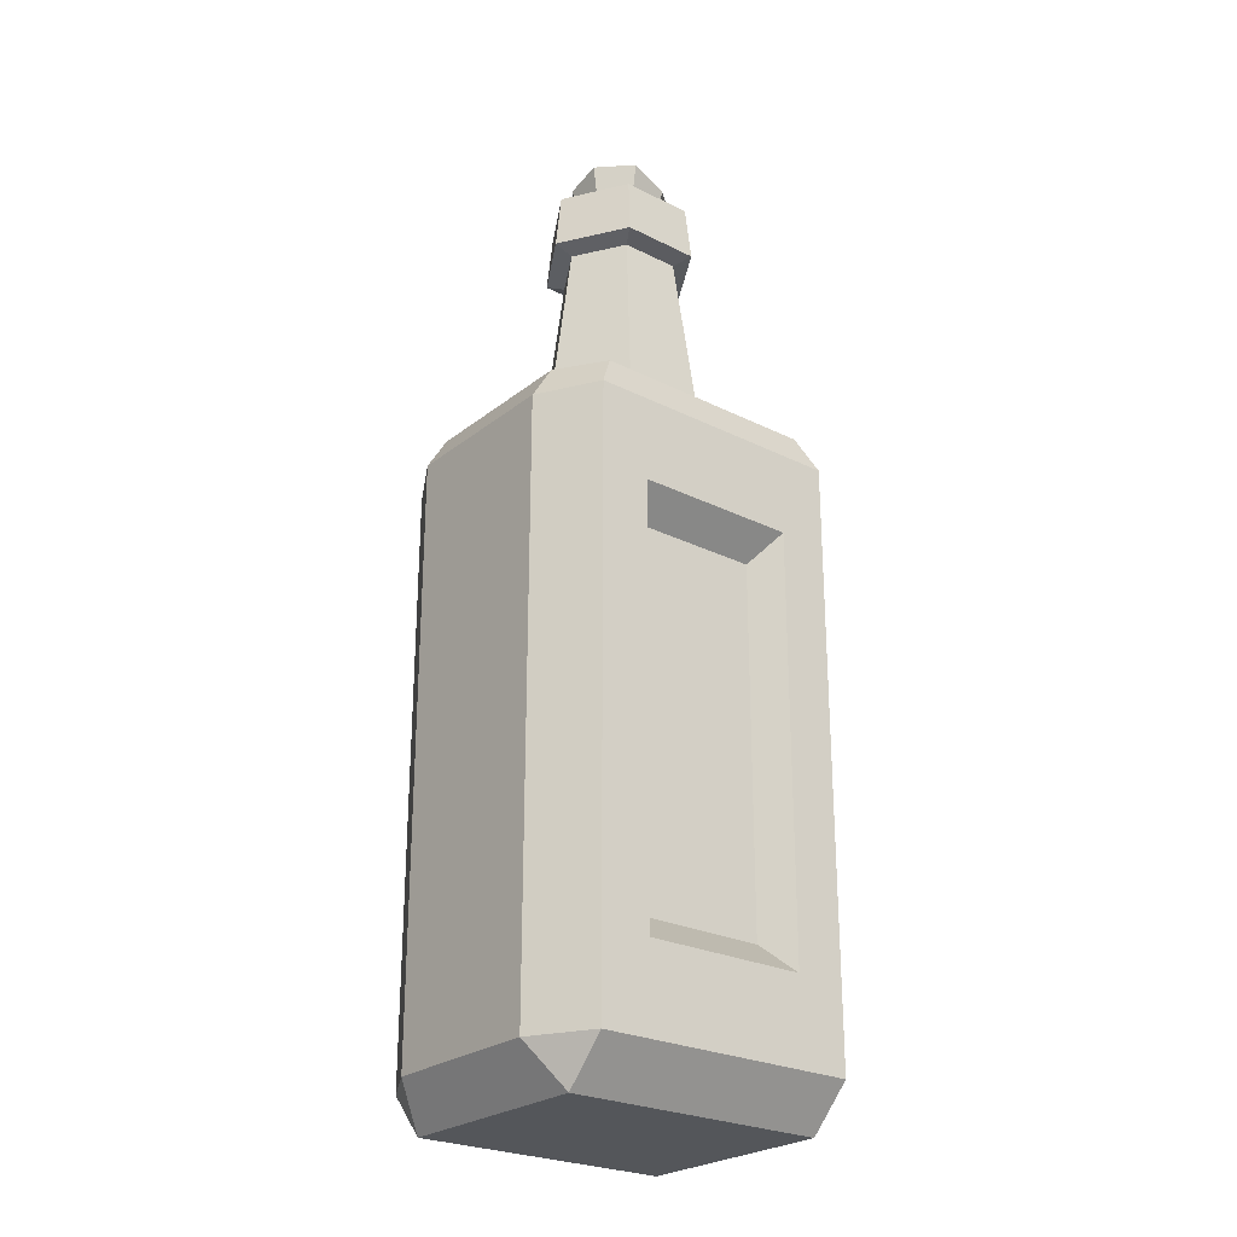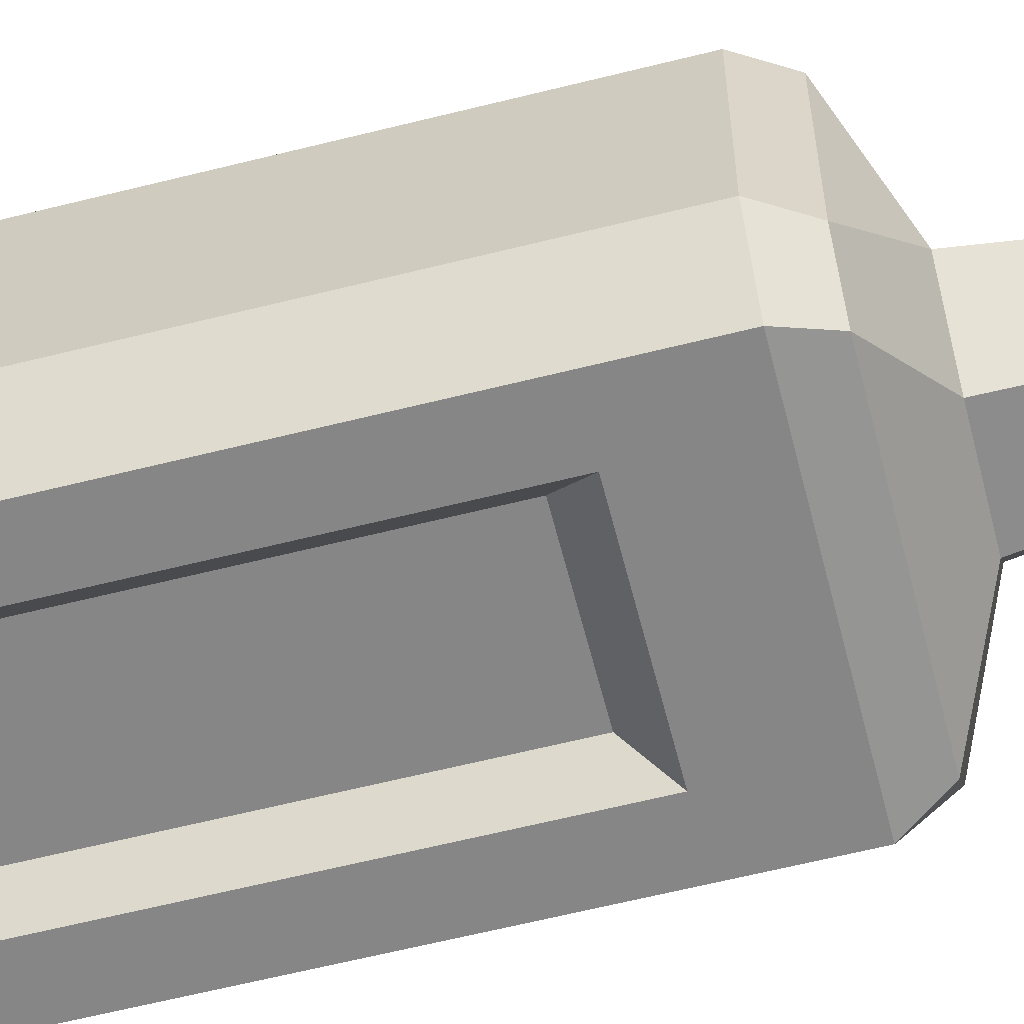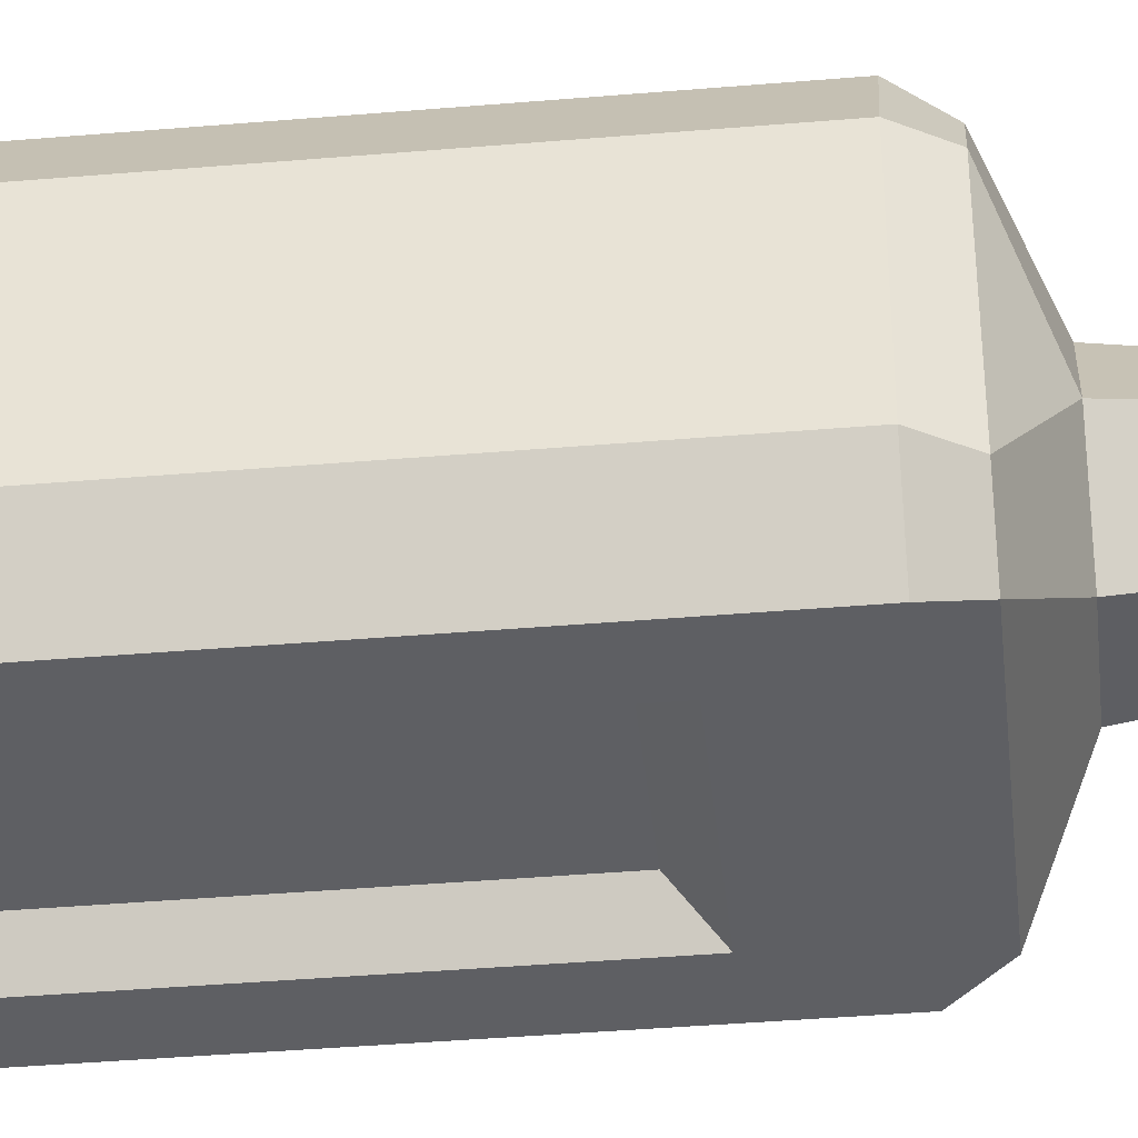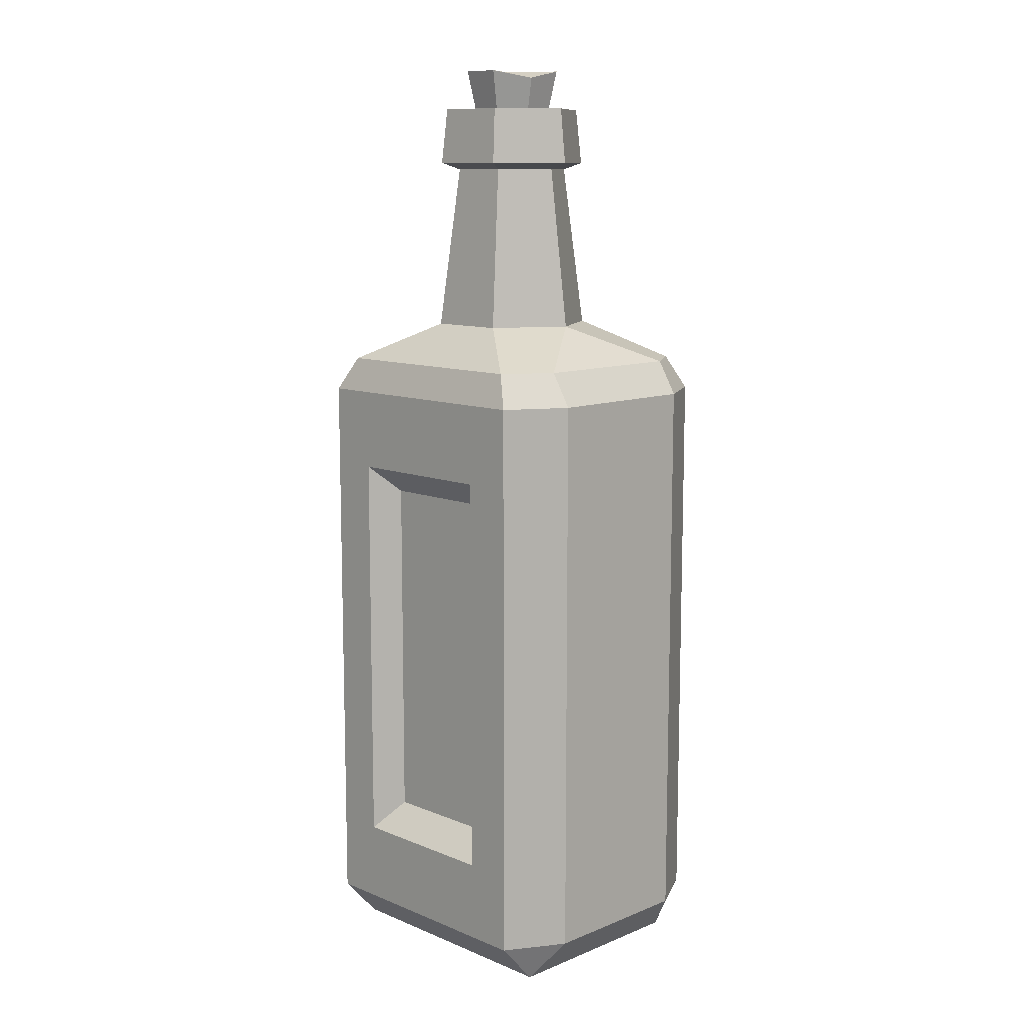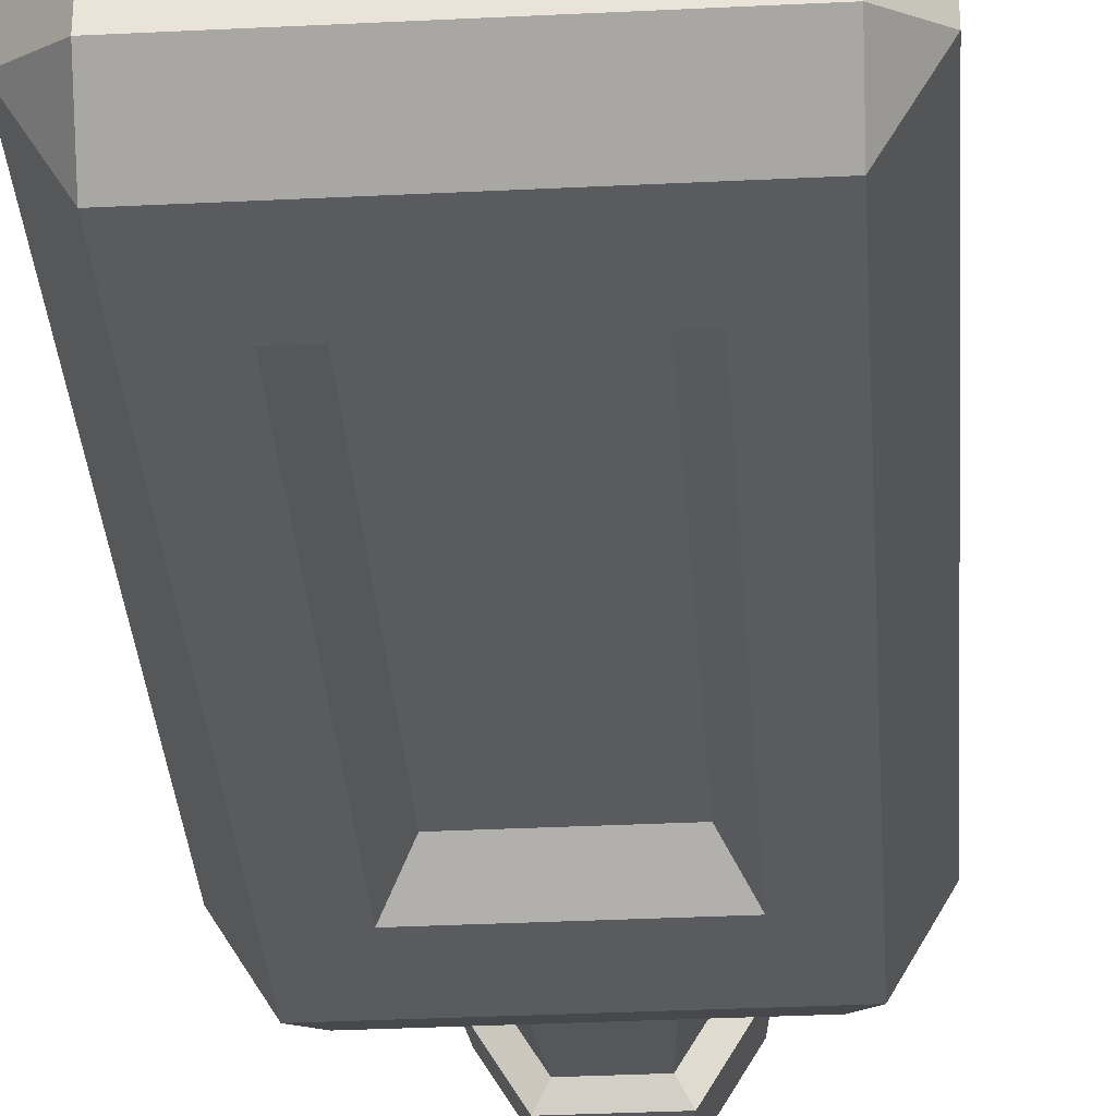
<metadata>
{"format":"obj","ext":"obj","renderer":"f3d","projection":"perspective","resolution":1024,"background":"white","views":[{"elev":-25.4,"azim":141.2,"up":"+Y"},{"elev":-62.2,"azim":104.3,"up":"+Z"},{"elev":-40.9,"azim":95.9,"up":"+Z"},{"elev":10.7,"azim":45.3,"up":"+Y"},{"elev":-33.1,"azim":3.9,"up":"+Z"}]}
</metadata>
<code>
g SM_Item_Bottle_04
v 0.05685 7.803e-10 -0.04459
v -0.05488 7.803e-10 -0.04459
v -0.05488 7.803e-10 0.04459
v 0.05685 7.803e-10 0.04459
v 0.01575 0.3981 -0.02662
v -0.01567 0.3981 -0.02662
v -0.03137 0.3981 6.938e-08
v -0.01567 0.3981 0.02662
v 0.01575 0.3981 0.02662
v 0.03145 0.3981 6.938e-08
v 0.0001595 7.803e-10 0
v 3.962e-05 0.3981 4.284e-08
v -0.01756 0.2996 0.02982
v 0.01764 0.2996 0.02982
v 0.03523 0.2996 8.788e-09
v 0.01764 0.2996 -0.02982
v -0.01756 0.2996 -0.02982
v -0.03515 0.2996 8.788e-09
v -0.0558 0.2683 0.06112
v 0.05635 0.2683 0.06112
v 0.05635 0.2683 -0.06112
v -0.0558 0.2683 -0.06112
v -0.0558 0.01833 0.06112
v 0.05635 0.01833 0.06112
v 0.05635 0.01833 -0.06112
v -0.0558 0.01833 -0.06112
v -0.01273 0.3709 -0.02164
v 0.01281 0.3709 -0.02164
v 0.02558 0.3709 8.788e-09
v 0.01281 0.3709 0.02164
v -0.01273 0.3709 0.02164
v -0.0255 0.3709 8.788e-09
v 0.01709 0.3739 -0.02889
v 0.03413 0.3739 3.082e-08
v 0.01709 0.3739 0.02889
v -0.01701 0.3739 0.02889
v -0.03406 0.3739 3.082e-08
v -0.01701 0.3739 -0.02889
v 0.04874 0.2829 0.05533
v -0.04822 0.2829 0.05533
v -0.04822 0.2829 -0.05533
v 0.04874 0.2829 -0.05533
v -0.01548 0.3302 -0.02631
v -0.03101 0.3302 8.788e-09
v -0.01548 0.3302 0.02631
v 0.01556 0.3302 0.02631
v 0.03109 0.3302 8.788e-09
v 0.01556 0.3302 -0.02631
v 0.07088 0.2683 -0.03561
v 0.07088 0.2683 0.03561
v 0.06201 0.2829 0.03561
v 0.06201 0.2829 -0.03561
v -0.07111 0.2683 0.03561
v -0.07111 0.2683 -0.03561
v -0.06203 0.2829 -0.03561
v -0.06203 0.2829 0.03561
v 0.07088 0.01833 0.03561
v 0.07088 0.01833 -0.03561
v -0.07111 0.01833 -0.03561
v -0.07111 0.01833 0.03561
v -0.03469 0.05374 -0.06112
v 0.03524 0.05374 -0.06112
v -0.03469 0.2329 -0.06112
v 0.03524 0.2329 -0.06112
v -0.03469 0.05374 0.06112
v -0.03469 0.2329 0.06112
v 0.03524 0.05374 0.06112
v 0.03524 0.2329 0.06112
v -0.02595 0.06573 -0.04855
v 0.0265 0.06573 -0.04855
v -0.02595 0.2209 -0.04855
v 0.0265 0.2209 -0.04855
v -0.02595 0.06573 0.04855
v -0.02595 0.2209 0.04855
v 0.0265 0.06573 0.04855
v 0.0265 0.2209 0.04855
v 0.005131 0.3771 -0.01229
v 0.01233 0.3771 -0.005092
v 0.01233 0.3771 0.005092
v 0.005131 0.3771 0.01229
v -0.005052 0.3771 0.01229
v -0.01225 0.3771 0.005092
v -0.01225 0.3771 -0.005092
v -0.005052 0.3771 -0.01229
v 0.007245 0.4152 -0.02107
v 0.02046 0.4151 -0.008457
v 0.01986 0.4117 0.007361
v 0.008497 0.4151 0.02042
v -0.008418 0.4151 0.02042
v 0.001643 0.4151 0.007219
v -0.02038 0.4151 -0.008457
v -0.01053 0.4111 -0.01762
v -0.01736 0.4047 0.0071
v -0.01679 0.4151 0.01205
v -0.02038 0.4151 0.005241
v -0.01548 0.3302 -0.02631
v -0.01273 0.3709 -0.02164
v -0.03101 0.3302 8.788e-09
v -0.0255 0.3709 8.788e-09
v -0.01548 0.3302 0.02631
v -0.01273 0.3709 0.02164
v 0.01556 0.3302 0.02631
v 0.01281 0.3709 0.02164
v 0.03109 0.3302 8.788e-09
v 0.02558 0.3709 8.788e-09
v 0.01281 0.3709 -0.02164
v 0.01556 0.3302 -0.02631
v -0.05488 7.803e-10 0.04459
v 0.05685 7.803e-10 0.04459
v 0.05685 7.803e-10 -0.04459
v -0.05488 7.803e-10 -0.04459
v 0.01281 0.3709 -0.02164
v -0.01273 0.3709 -0.02164
v 0.02558 0.3709 8.788e-09
v 0.01709 0.3739 -0.02889
v 0.01281 0.3709 -0.02164
v 0.01281 0.3709 0.02164
v 0.03413 0.3739 3.082e-08
v 0.02558 0.3709 8.788e-09
v -0.01273 0.3709 0.02164
v 0.01709 0.3739 0.02889
v 0.01281 0.3709 0.02164
v -0.0255 0.3709 8.788e-09
v -0.01701 0.3739 0.02889
v -0.01273 0.3709 0.02164
v -0.01273 0.3709 -0.02164
v -0.01701 0.3739 -0.02889
v -0.03406 0.3739 3.082e-08
v -0.0255 0.3709 8.788e-09
v 0.03413 0.3739 3.082e-08
v 0.03145 0.3981 6.938e-08
v 0.01575 0.3981 -0.02662
v 0.01709 0.3739 -0.02889
v 0.01709 0.3739 0.02889
v 0.01575 0.3981 0.02662
v 0.03145 0.3981 6.938e-08
v 0.03413 0.3739 3.082e-08
v -0.01701 0.3739 0.02889
v -0.01567 0.3981 0.02662
v 0.01575 0.3981 0.02662
v 0.01709 0.3739 0.02889
v -0.03406 0.3739 3.082e-08
v -0.03137 0.3981 6.938e-08
v -0.01567 0.3981 0.02662
v -0.01701 0.3739 0.02889
v -0.01701 0.3739 -0.02889
v -0.01567 0.3981 -0.02662
v -0.03137 0.3981 6.938e-08
v -0.03406 0.3739 3.082e-08
v 0.01709 0.3739 -0.02889
v 0.01575 0.3981 -0.02662
v -0.01567 0.3981 -0.02662
v -0.01701 0.3739 -0.02889
v -0.04822 0.2829 0.05533
v 0.04874 0.2829 0.05533
v -0.04822 0.2829 -0.05533
v 0.04874 0.2829 -0.05533
v -0.01756 0.2996 -0.02982
v -0.04822 0.2829 -0.05533
v 0.04874 0.2829 -0.05533
v 0.01764 0.2996 -0.02982
v 0.03523 0.2996 8.788e-09
v 0.04874 0.2829 0.05533
v 0.01764 0.2996 0.02982
v -0.01756 0.2996 -0.02982
v -0.03515 0.2996 8.788e-09
v -0.03515 0.2996 8.788e-09
v -0.01756 0.2996 0.02982
v -0.01756 0.2996 0.02982
v 0.01764 0.2996 0.02982
v 0.01764 0.2996 0.02982
v 0.03523 0.2996 8.788e-09
v 0.03523 0.2996 8.788e-09
v 0.01764 0.2996 -0.02982
v 0.01764 0.2996 -0.02982
v -0.01756 0.2996 -0.02982
v -0.03515 0.2996 8.788e-09
v -0.01756 0.2996 0.02982
v -0.04822 0.2829 0.05533
v 0.07088 0.2683 0.03561
v 0.06201 0.2829 0.03561
v 0.06201 0.2829 -0.03561
v 0.07088 0.2683 -0.03561
v -0.07111 0.2683 -0.03561
v -0.06203 0.2829 -0.03561
v -0.06203 0.2829 0.03561
v -0.07111 0.2683 0.03561
v 0.07088 0.01833 -0.03561
v 0.05685 7.803e-10 -0.04459
v 0.05685 7.803e-10 0.04459
v 0.07088 0.01833 0.03561
v -0.05488 7.803e-10 -0.04459
v -0.07111 0.01833 -0.03561
v -0.07111 0.01833 0.03561
v -0.05488 7.803e-10 0.04459
v 0.05635 0.2683 0.06112
v 0.04874 0.2829 0.05533
v 0.06201 0.2829 0.03561
v 0.07088 0.2683 0.03561
v 0.07088 0.2683 -0.03561
v 0.06201 0.2829 -0.03561
v 0.04874 0.2829 -0.05533
v 0.05635 0.2683 -0.06112
v -0.0558 0.2683 -0.06112
v -0.04822 0.2829 -0.05533
v -0.06203 0.2829 -0.03561
v -0.07111 0.2683 -0.03561
v -0.07111 0.2683 0.03561
v -0.06203 0.2829 0.03561
v -0.04822 0.2829 0.05533
v -0.0558 0.2683 0.06112
v 0.05635 0.01833 -0.06112
v 0.07088 0.01833 -0.03561
v 0.07088 0.2683 -0.03561
v 0.05635 0.2683 -0.06112
v -0.07111 0.2683 -0.03561
v -0.07111 0.01833 -0.03561
v -0.0558 0.01833 -0.06112
v -0.0558 0.2683 -0.06112
v 0.05685 7.803e-10 0.04459
v 0.05635 0.01833 0.06112
v 0.07088 0.01833 0.03561
v 0.07088 0.01833 -0.03561
v 0.05635 0.01833 -0.06112
v 0.05685 7.803e-10 -0.04459
v -0.05488 7.803e-10 -0.04459
v -0.0558 0.01833 -0.06112
v -0.07111 0.01833 -0.03561
v -0.07111 0.01833 0.03561
v -0.0558 0.01833 0.06112
v -0.05488 7.803e-10 0.04459
v -0.07111 0.01833 0.03561
v -0.07111 0.2683 0.03561
v -0.0558 0.2683 0.06112
v -0.0558 0.01833 0.06112
v 0.07088 0.01833 0.03561
v 0.05635 0.01833 0.06112
v 0.05635 0.2683 0.06112
v 0.07088 0.2683 0.03561
v 0.03523 0.2996 8.788e-09
v 0.06201 0.2829 -0.03561
v 0.06201 0.2829 0.03561
v -0.03515 0.2996 8.788e-09
v -0.06203 0.2829 0.03561
v -0.06203 0.2829 -0.03561
v 0.05635 0.01833 -0.06112
v -0.0558 0.01833 -0.06112
v -0.0558 0.2683 -0.06112
v 0.05635 0.2683 -0.06112
v -0.0558 0.2683 0.06112
v -0.0558 0.01833 0.06112
v 0.05635 0.01833 0.06112
v 0.05635 0.2683 0.06112
v 0.03524 0.05374 -0.06112
v 0.0265 0.06573 -0.04855
v -0.02595 0.06573 -0.04855
v -0.03469 0.05374 -0.06112
v -0.03469 0.05374 -0.06112
v -0.02595 0.06573 -0.04855
v -0.02595 0.2209 -0.04855
v -0.03469 0.2329 -0.06112
v -0.03469 0.2329 -0.06112
v -0.02595 0.2209 -0.04855
v 0.0265 0.2209 -0.04855
v 0.03524 0.2329 -0.06112
v 0.03524 0.2329 -0.06112
v 0.0265 0.2209 -0.04855
v 0.0265 0.06573 -0.04855
v 0.03524 0.05374 -0.06112
v -0.03469 0.2329 0.06112
v -0.02595 0.2209 0.04855
v -0.02595 0.06573 0.04855
v -0.03469 0.05374 0.06112
v -0.03469 0.05374 0.06112
v -0.02595 0.06573 0.04855
v 0.0265 0.06573 0.04855
v 0.03524 0.05374 0.06112
v 0.03524 0.05374 0.06112
v 0.0265 0.06573 0.04855
v 0.0265 0.2209 0.04855
v 0.03524 0.2329 0.06112
v 0.03524 0.2329 0.06112
v 0.0265 0.2209 0.04855
v -0.02595 0.2209 0.04855
v -0.03469 0.2329 0.06112
v 0.02046 0.4151 -0.008457
v 0.01233 0.3771 -0.005092
v 0.01986 0.4117 0.007361
v 0.01233 0.3771 0.005092
v 0.008497 0.4151 0.02042
v 0.005131 0.3771 0.01229
v 0.001643 0.4151 0.007219
v -0.01736 0.4047 0.0071
v 0.005131 0.3771 -0.01229
v 0.007245 0.4152 -0.02107
v -0.01053 0.4111 -0.01762
v -0.005052 0.3771 -0.01229
v -0.008418 0.4151 0.02042
v -0.005052 0.3771 0.01229
v -0.01736 0.4047 0.0071
v -0.01736 0.4047 0.0071
v -0.01679 0.4151 0.01205
v -0.008418 0.4151 0.02042
v 0.001643 0.4151 0.007219
v -0.01053 0.4111 -0.01762
v 0.007245 0.4152 -0.02107
v -0.01736 0.4047 0.0071
v -0.01225 0.3771 0.005092
v -0.01225 0.3771 -0.005092
v -0.02038 0.4151 -0.008457
v -0.02038 0.4151 0.005241
v -0.008418 0.4151 0.02042
v -0.01679 0.4151 0.01205
v 0.001643 0.4151 0.007219
v 0.008497 0.4151 0.02042
v 0.001643 0.4151 0.007219
v 0.02046 0.4151 -0.008457
v 0.01986 0.4117 0.007361
v 0.001643 0.4151 0.007219
v -0.02038 0.4151 -0.008457
v -0.01053 0.4111 -0.01762
v 0.001643 0.4151 0.007219
v 0.01986 0.4117 0.007361
v 0.008497 0.4151 0.02042
v -0.02038 0.4151 0.005241
v -0.02038 0.4151 -0.008457
v 0.007245 0.4152 -0.02107
v 0.02046 0.4151 -0.008457
g SM_Item_Bottle_04_0
f 222 221 220
f 225 224 223
f 228 227 226
f 231 230 229
f 242 241 240
f 245 244 243
f 94 90 93
f 293 292 95
f 303 302 301
f 306 305 304
f 318 317 316
f 321 320 319
f 324 323 322
f 326 325 314
f 328 327 314
f 314 313 312
f 315 314 312
f 27 28 48
f 43 27 48
f 43 48 175
f 176 43 175
f 32 97 96
f 44 32 96
f 44 96 165
f 166 44 165
f 31 99 98
f 45 31 98
f 45 98 167
f 168 45 167
f 30 101 100
f 46 30 100
f 46 100 169
f 170 46 169
f 29 103 102
f 47 29 102
f 47 102 171
f 172 47 171
f 106 105 104
f 107 106 104
f 107 104 173
f 174 107 173
f 39 40 19
f 20 39 19
f 41 42 21
f 22 41 21
f 71 72 70
f 69 71 70
f 24 23 108
f 109 24 108
f 26 25 110
f 111 26 110
f 38 33 112
f 113 38 112
f 115 34 114
f 116 115 114
f 118 35 117
f 119 118 117
f 121 36 120
f 122 121 120
f 124 37 123
f 125 124 123
f 128 127 126
f 129 128 126
f 132 131 130
f 133 132 130
f 136 135 134
f 137 136 134
f 140 139 138
f 141 140 138
f 144 143 142
f 145 144 142
f 148 147 146
f 149 148 146
f 152 151 150
f 153 152 150
f 75 76 74
f 73 75 74
f 14 13 154
f 155 14 154
f 18 17 156
f 55 18 156
f 158 16 157
f 159 158 157
f 15 52 160
f 161 15 160
f 163 51 162
f 164 163 162
f 179 178 177
f 56 179 177
f 57 58 49
f 50 57 49
f 182 181 180
f 183 182 180
f 59 60 53
f 54 59 53
f 186 185 184
f 187 186 184
f 190 189 188
f 191 190 188
f 194 193 192
f 195 194 192
f 198 197 196
f 199 198 196
f 202 201 200
f 203 202 200
f 206 205 204
f 207 206 204
f 210 209 208
f 211 210 208
f 214 213 212
f 215 214 212
f 218 217 216
f 219 218 216
f 234 233 232
f 235 234 232
f 238 237 236
f 239 238 236
f 256 255 254
f 257 256 254
f 260 259 258
f 261 260 258
f 264 263 262
f 265 264 262
f 268 267 266
f 269 268 266
f 272 271 270
f 273 272 270
f 276 275 274
f 277 276 274
f 280 279 278
f 281 280 278
f 284 283 282
f 285 284 282
f 85 86 78
f 77 85 78
f 286 87 79
f 287 286 79
f 288 88 80
f 289 288 80
f 290 89 81
f 291 290 81
f 91 92 84
f 83 91 84
f 296 295 294
f 297 296 294
f 82 299 298
f 298 300 82
f 309 308 307
f 307 310 309
f 307 311 310
f 1 11 2
f 11 3 2
f 11 1 4
f 3 11 4
f 6 12 5
f 5 12 10
f 7 12 6
f 10 12 9
f 8 12 7
f 9 12 8
f 61 62 246
f 247 61 246
f 246 62 249
f 63 61 247
f 62 64 249
f 248 63 247
f 249 64 248
f 64 63 248
f 65 66 250
f 251 65 250
f 250 66 253
f 67 65 251
f 66 68 253
f 252 67 251
f 253 68 252
f 68 67 252

</code>
